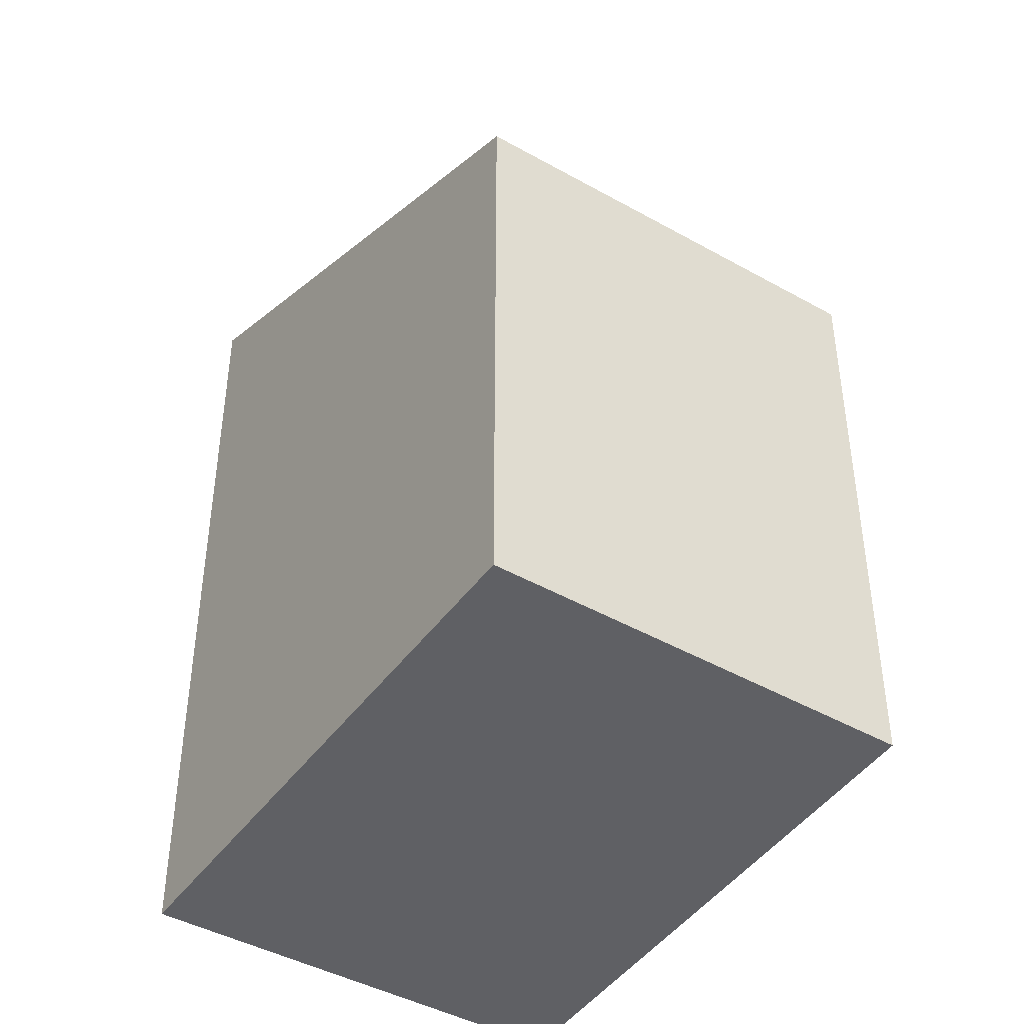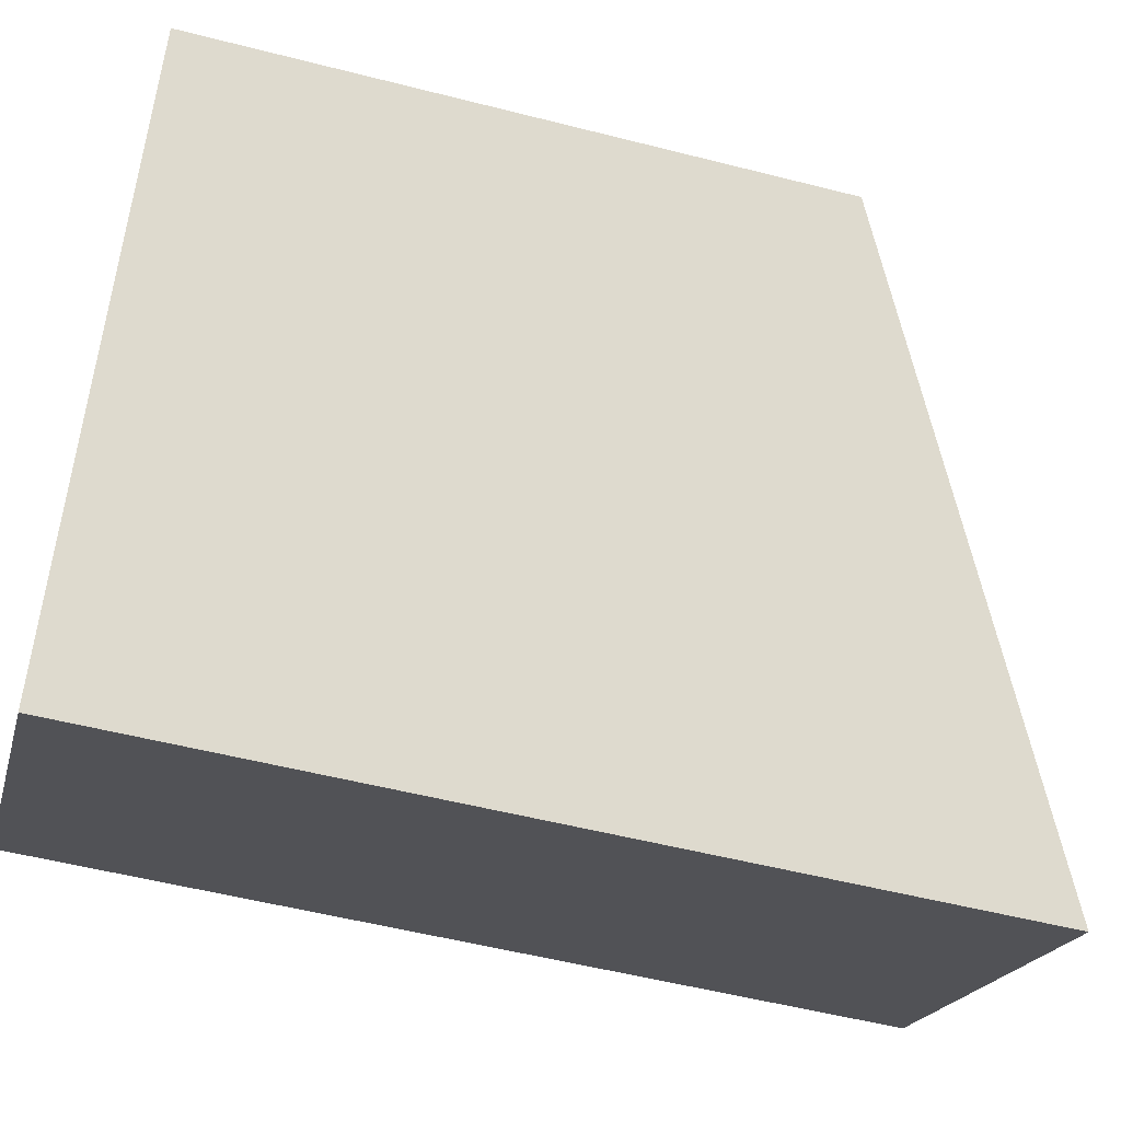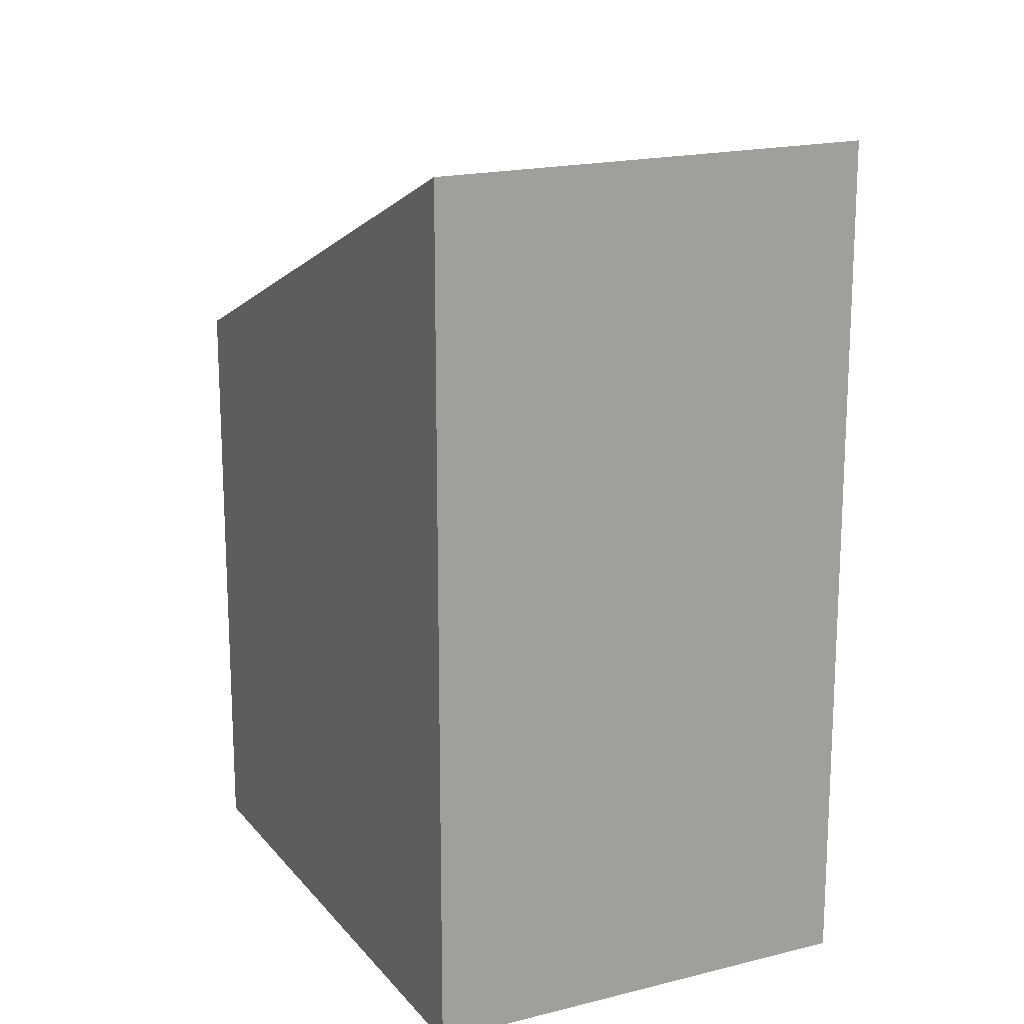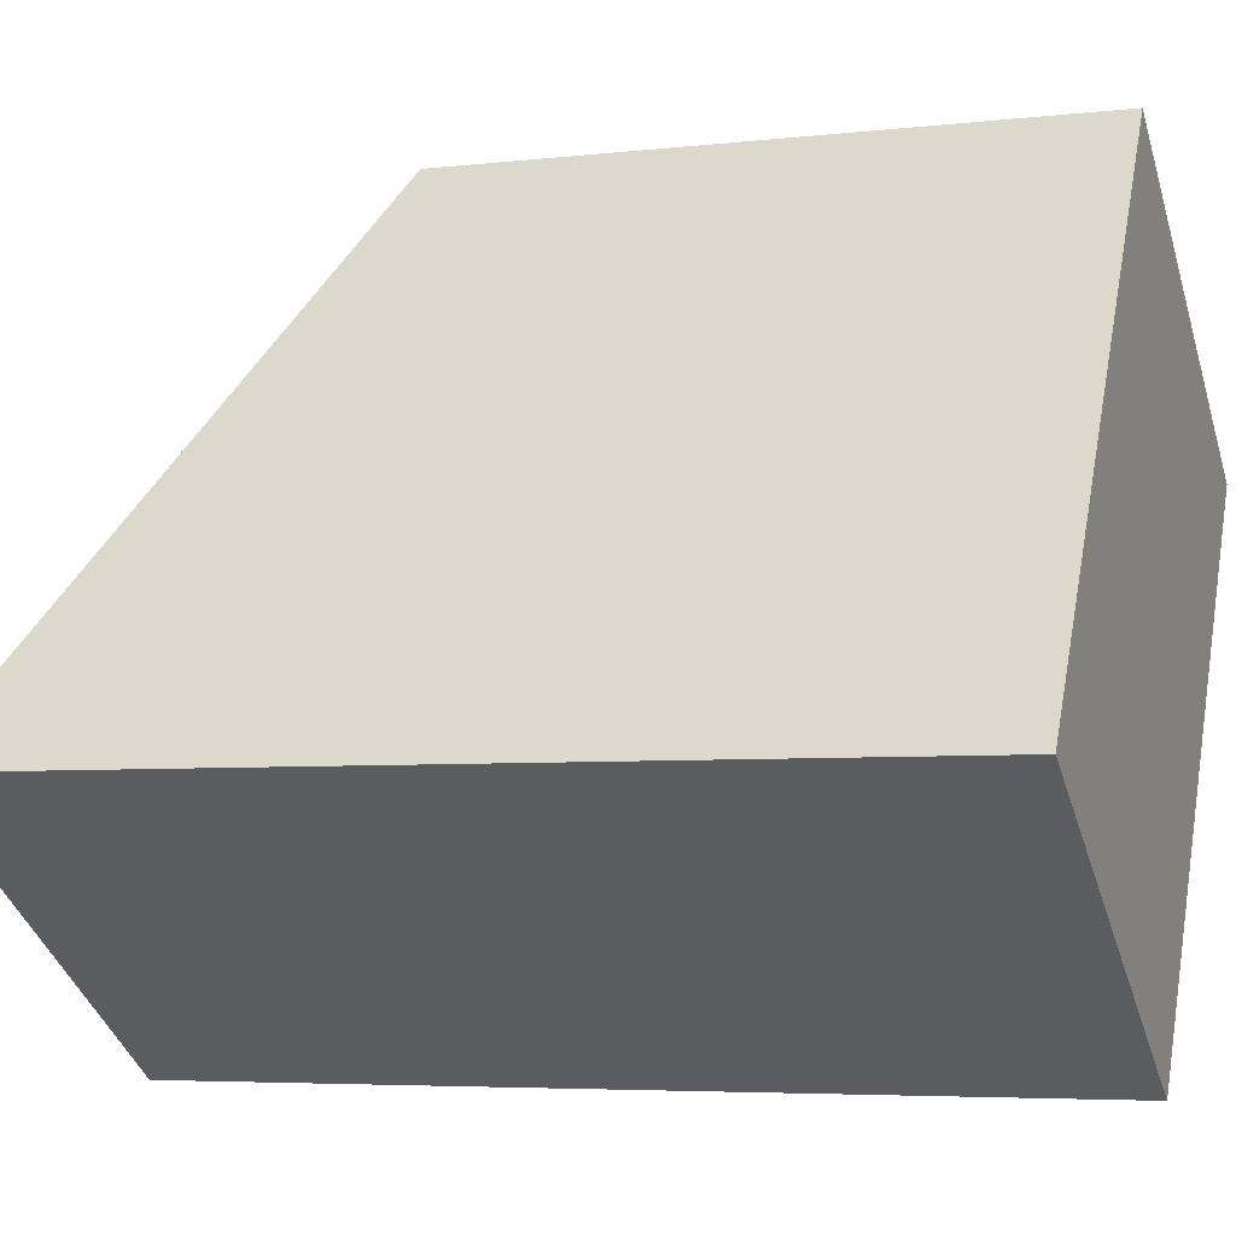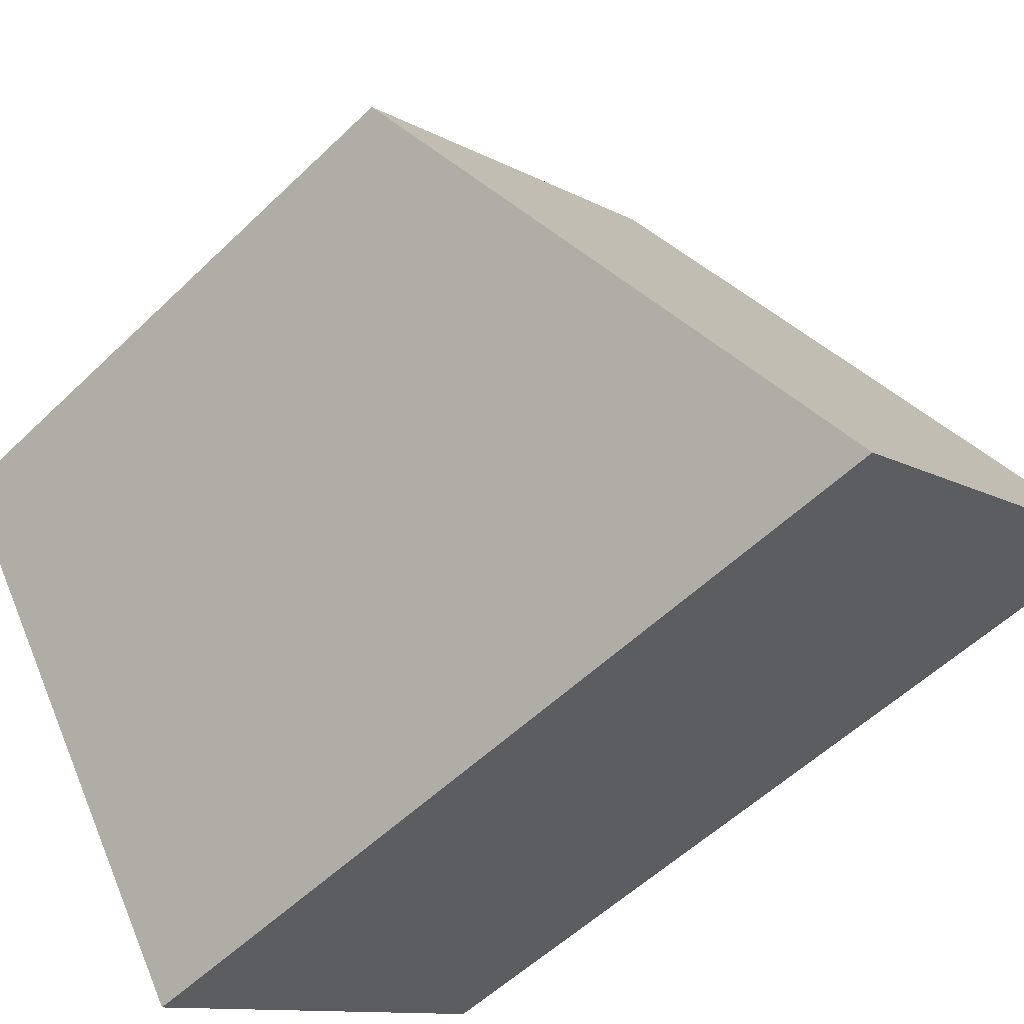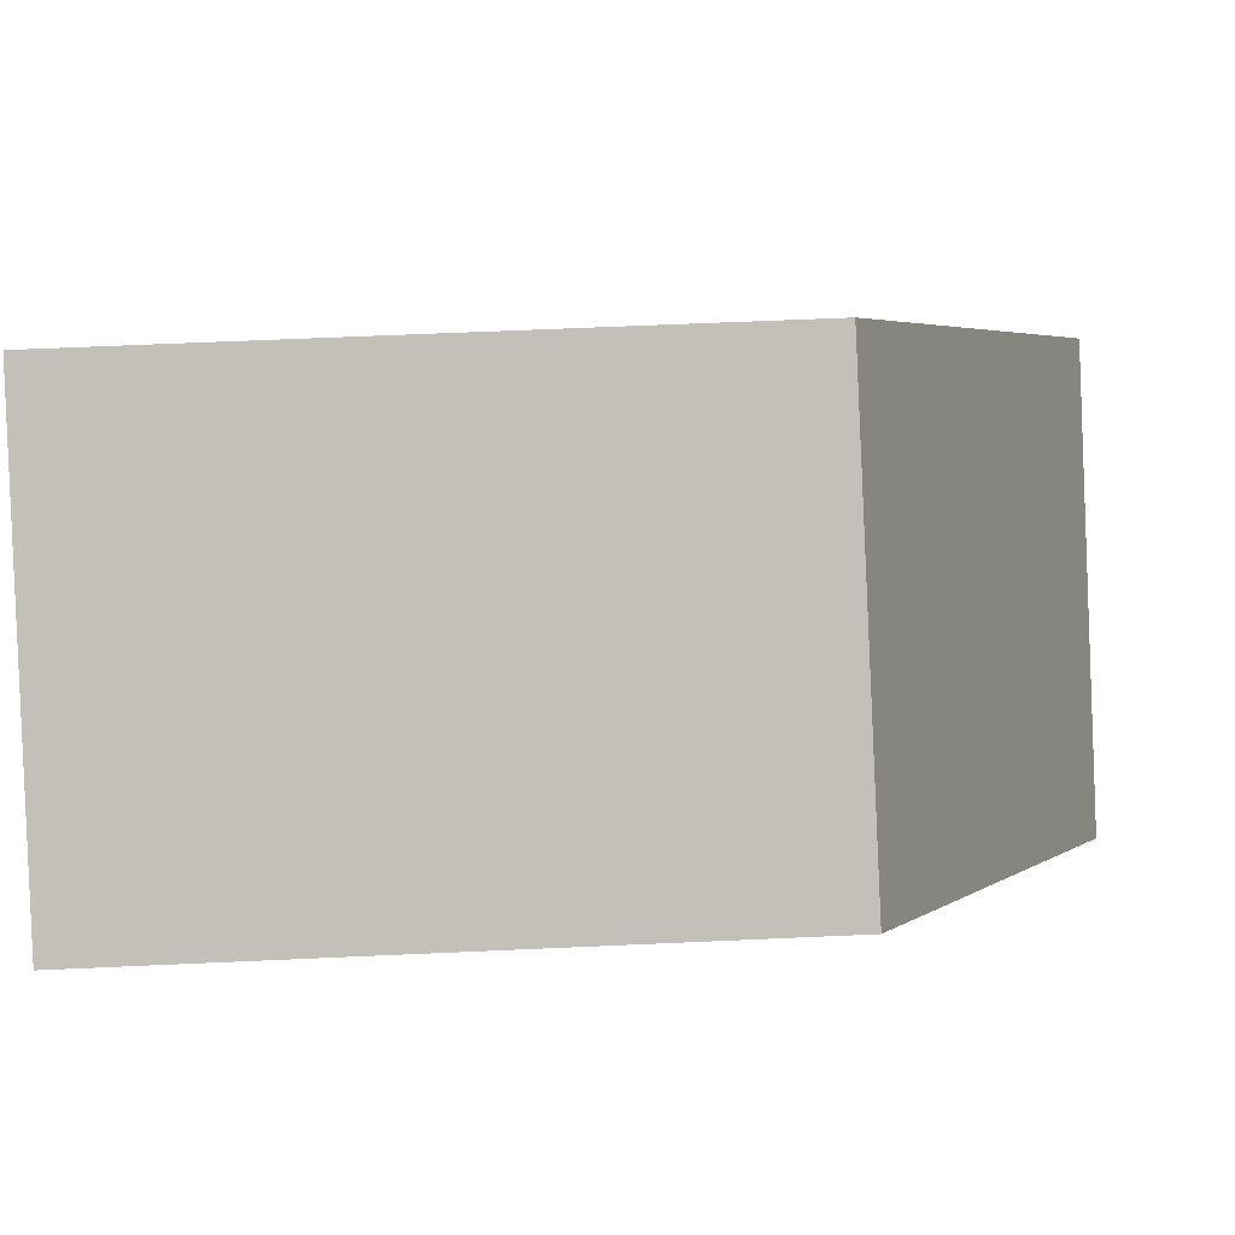
<metadata>
{"format":"obj","ext":"obj","renderer":"f3d","projection":"perspective","resolution":1024,"background":"white","views":[{"elev":-44.4,"azim":0.3,"up":"+Y"},{"elev":-53.0,"azim":74.6,"up":"+Z"},{"elev":18.0,"azim":-173.6,"up":"+Y"},{"elev":-5.1,"azim":-70.0,"up":"+Z"},{"elev":-54.4,"azim":135.6,"up":"+Z"},{"elev":59.1,"azim":87.3,"up":"+Z"}]}
</metadata>
<code>
v  2.5 4.452 3.772
v  2.802 6.398 -1.817
v  0 6.398 3.918e-16
v  5.203 4.475 1.955
v  2.802 1.113e-16 -1.817
v  0 0 0
v  2.5 -2.31e-16 3.772
v  5.203 -1.197e-16 1.955
g defaultobject
f 1 2 3
f 2 1 4
f 5 3 2
f 3 5 6
f 6 1 3
f 1 6 7
f 1 8 4
f 8 1 7
f 4 5 2
f 5 4 8
f 8 6 5
f 6 8 7

</code>
